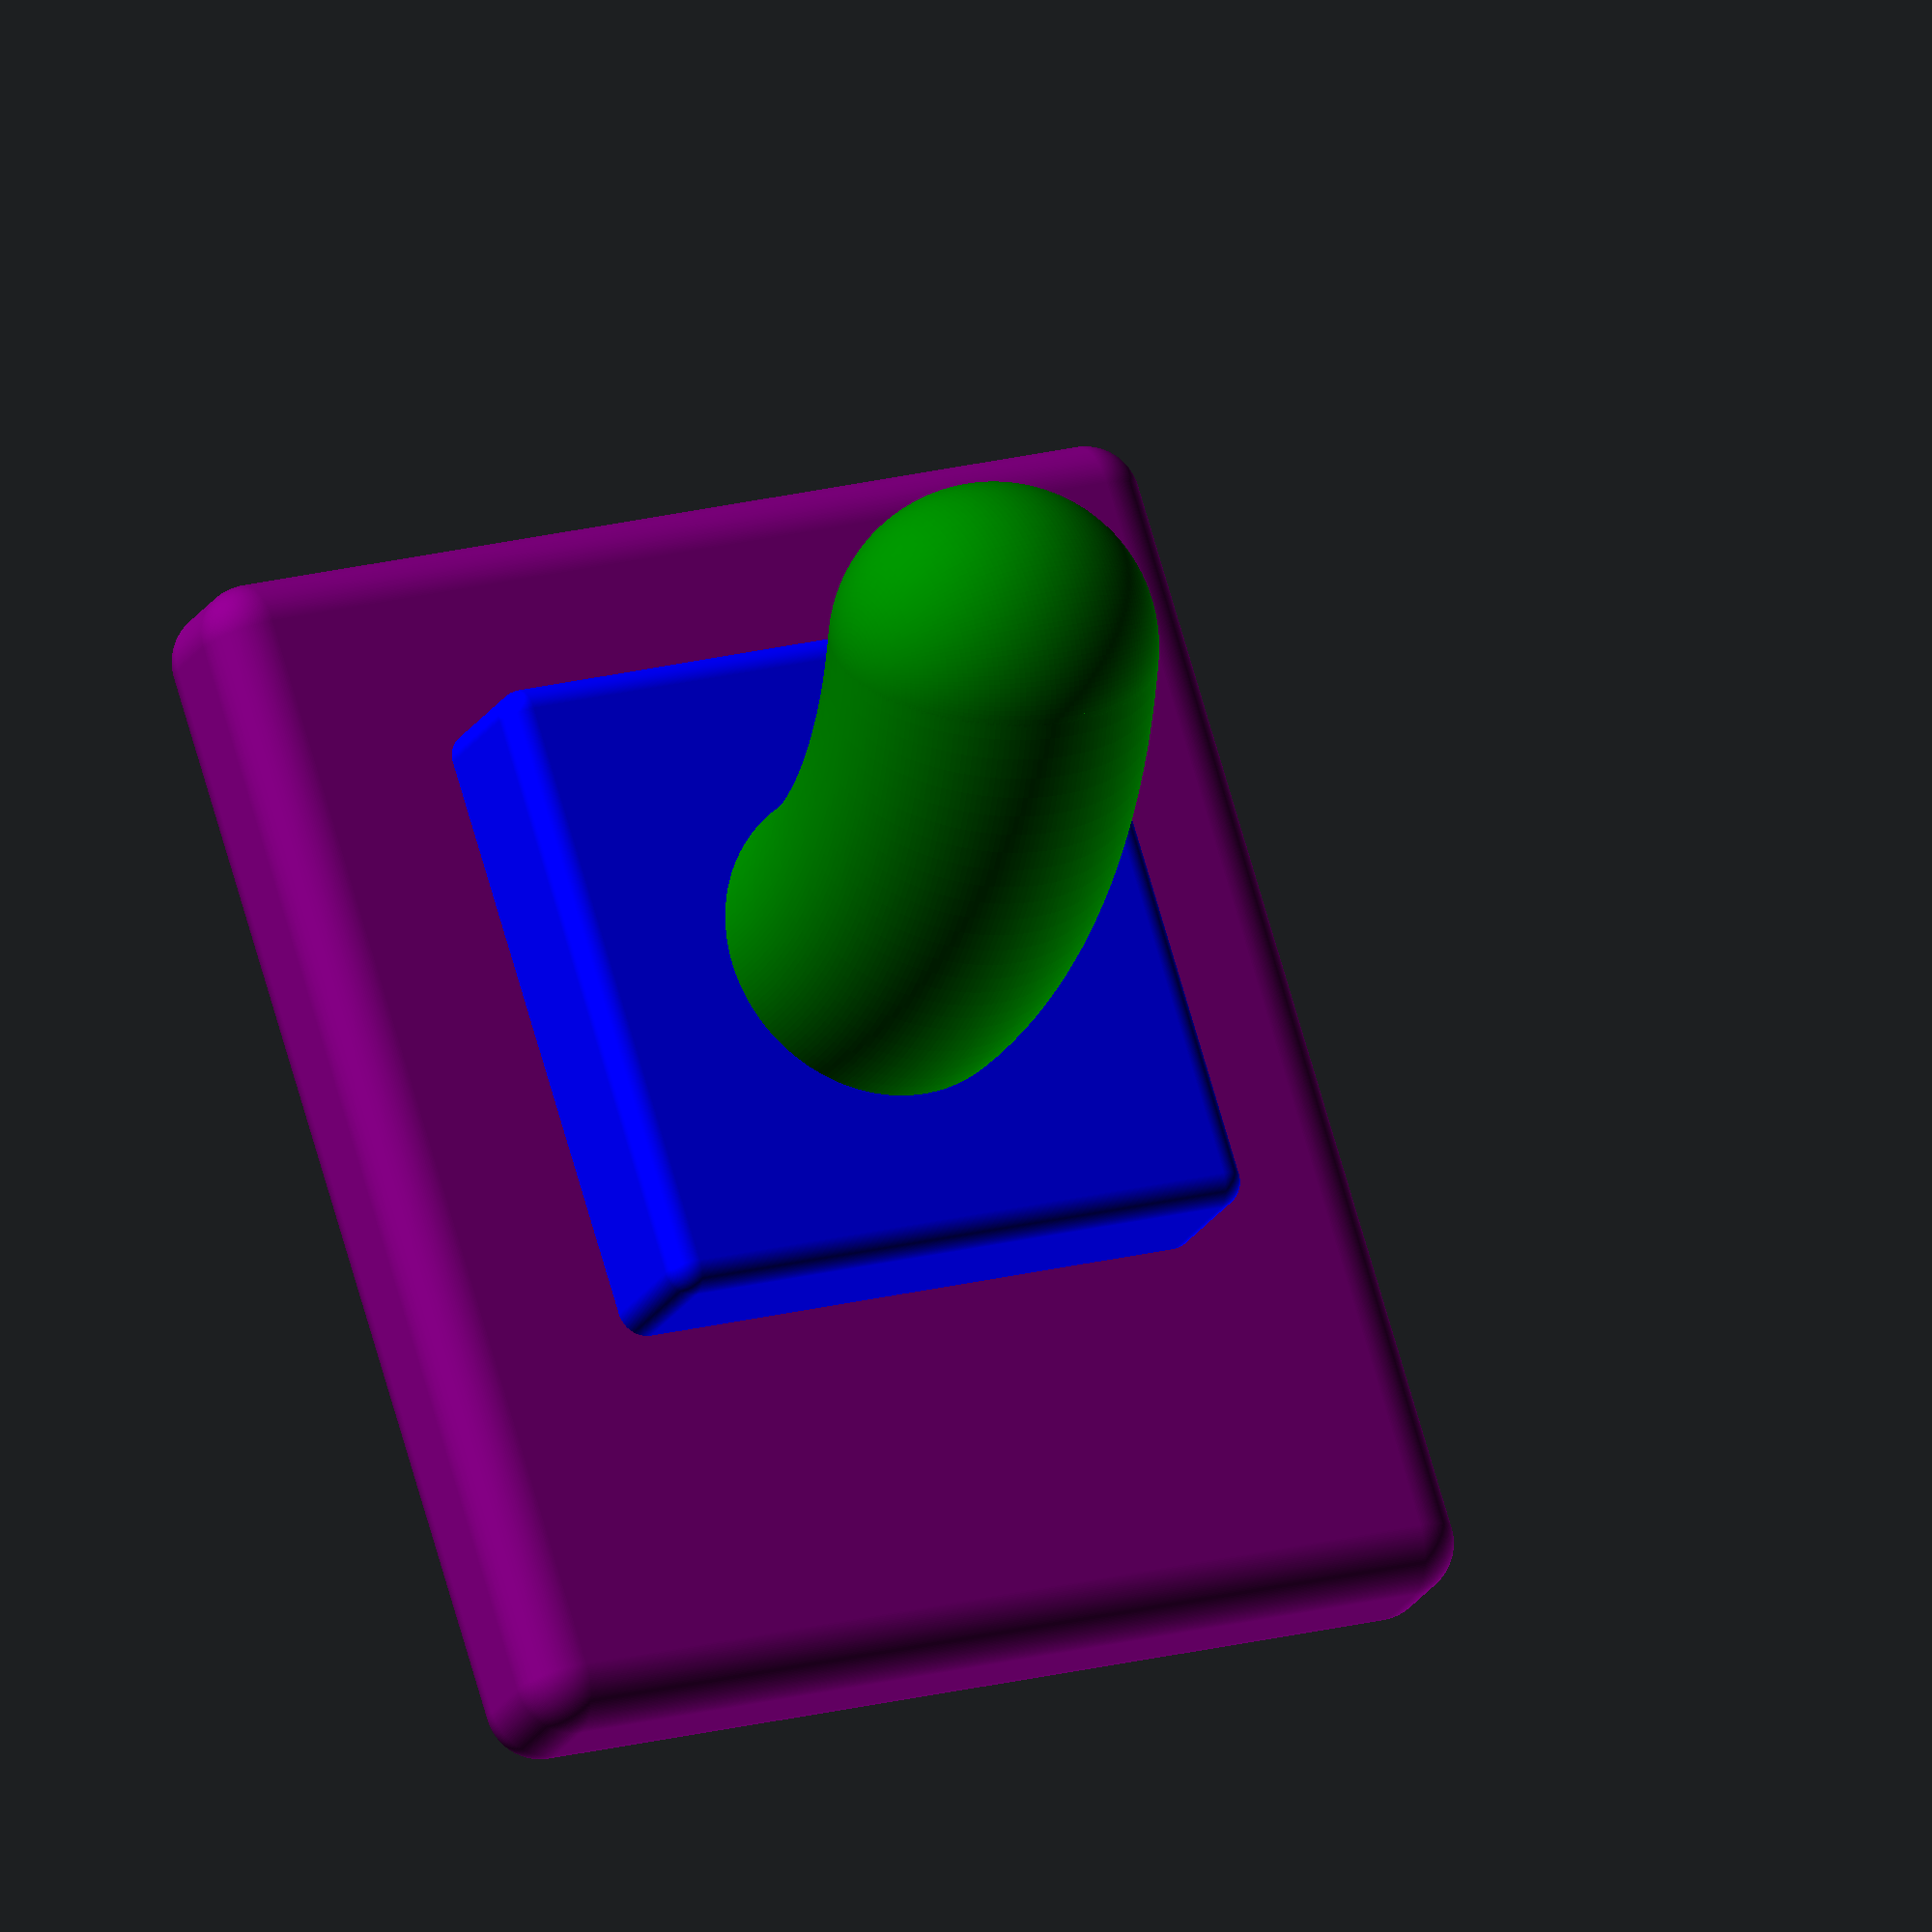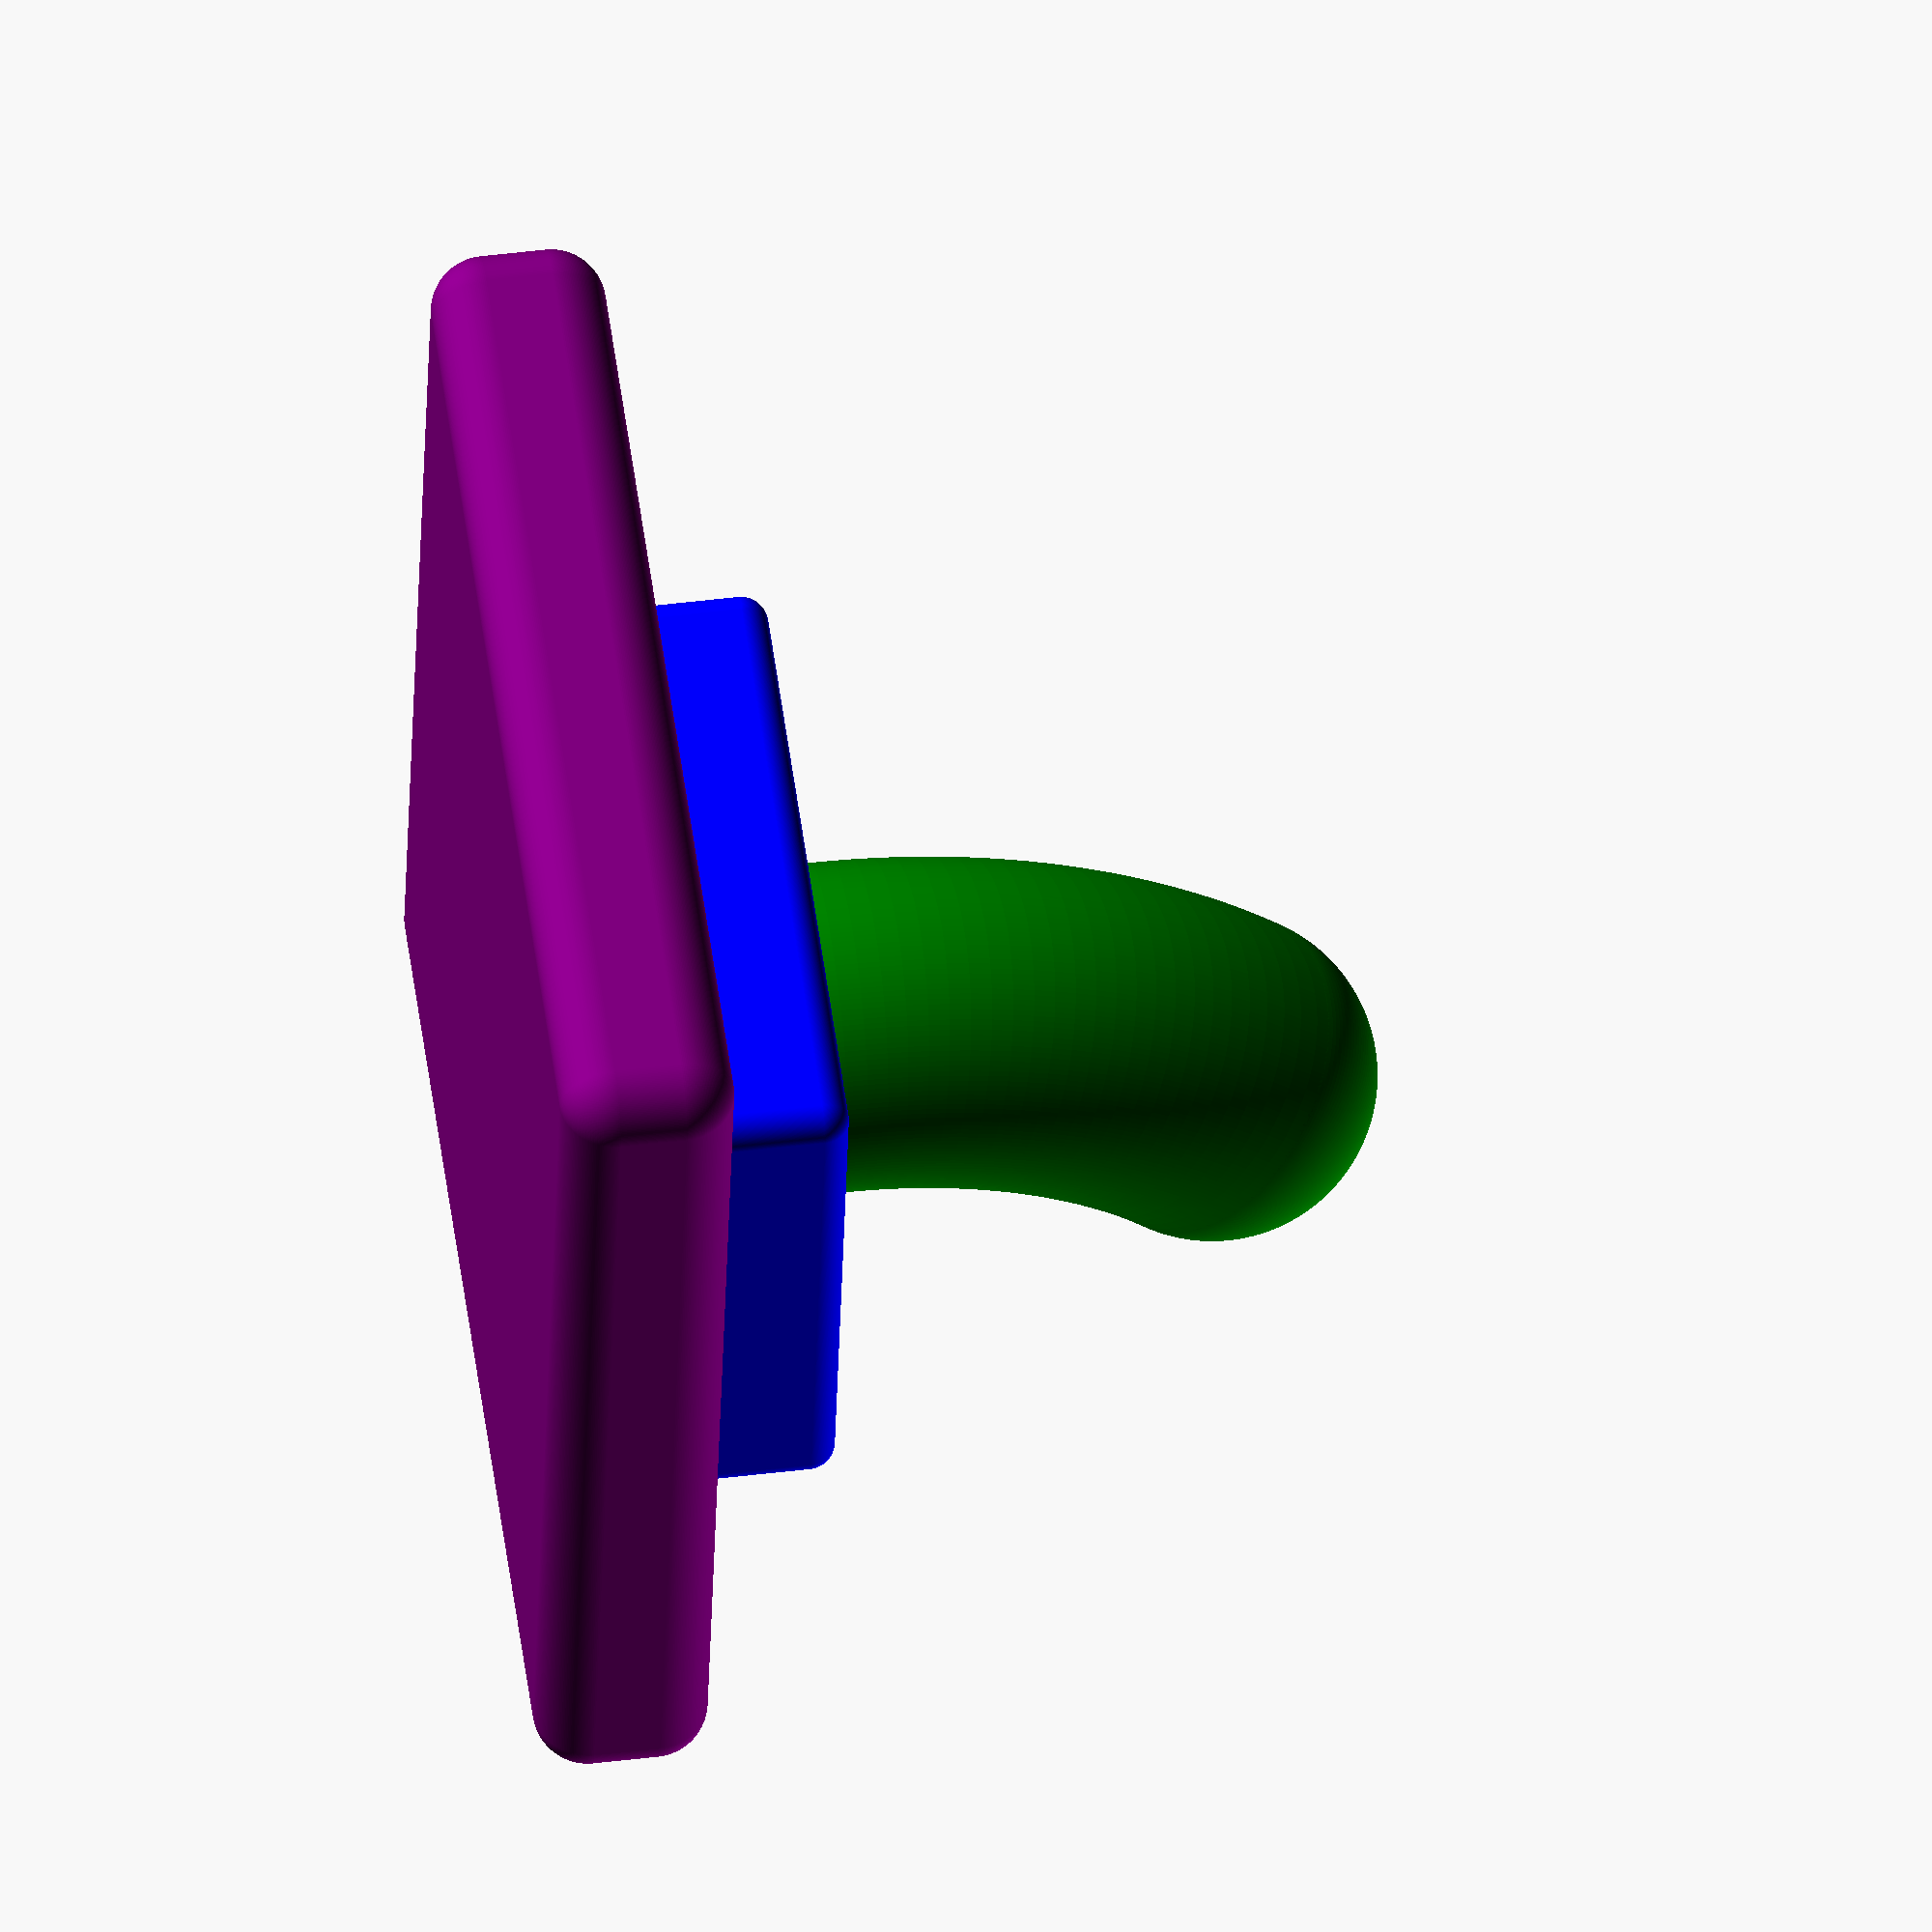
<openscad>
fine = true;
//fine = false;

$fn = fine ? 200 : 25;

roundcorner = 1;

horn_arc = 65;

horn_diameter = 6;

base_size = 25.5;

plate_thickness = 25.5 / 8;  // 1/8 inch
one_eighth = 25.5 / 8;  // 1/8 inch

module pad(color = "blue", thickness = one_eighth) {
    color(color) {
        translate([(base_size / 8) + roundcorner, (base_size / 8) + roundcorner, roundcorner]) {
            minkowski() {
                cube([((base_size / 8) * 4) - (roundcorner * 2), ((base_size / 8) * 4) - (roundcorner * 2), (2 * plate_thickness) - (roundcorner * 2)]);
                sphere(d = roundcorner);
            }
        }
    }


}



module horn(tilt = 0) {
    translate([(base_size / 2) - one_eighth, (base_size / 2) - one_eighth, 2 * plate_thickness]) {
        rotate([0, tilt, 180]) {
            translate([10, 0, 0]) {
                color("green") rotate([90, 180 + 45, 0]) {
                    rotate_extrude(angle=horn_arc) {
                        translate([10, 0]) {
                            circle(d = horn_diameter);
                        }
                    }
                    translate([10,0, 0]) {
                        color("purple") sphere(d = horn_diameter);
                    }
                }
            }
        }
    }
}


module base(color = "purple", thickness = one_eighth) {
    color(color) {
        translate([roundcorner, roundcorner, roundcorner]) {
            minkowski() {
                cube([((base_size / 8) * 7) - (roundcorner * 2), ((base_size / 8) * 6) - (roundcorner * 2), thickness - (roundcorner * 2)]);
                sphere(d = roundcorner * 2);
            }
        }
    }
}
    





base();
pad();
//horn(5);// for wall control 
horn(0);// for gatorboard


</openscad>
<views>
elev=201.7 azim=252.4 roll=202.5 proj=o view=wireframe
elev=132.6 azim=80.1 roll=277.9 proj=o view=wireframe
</views>
